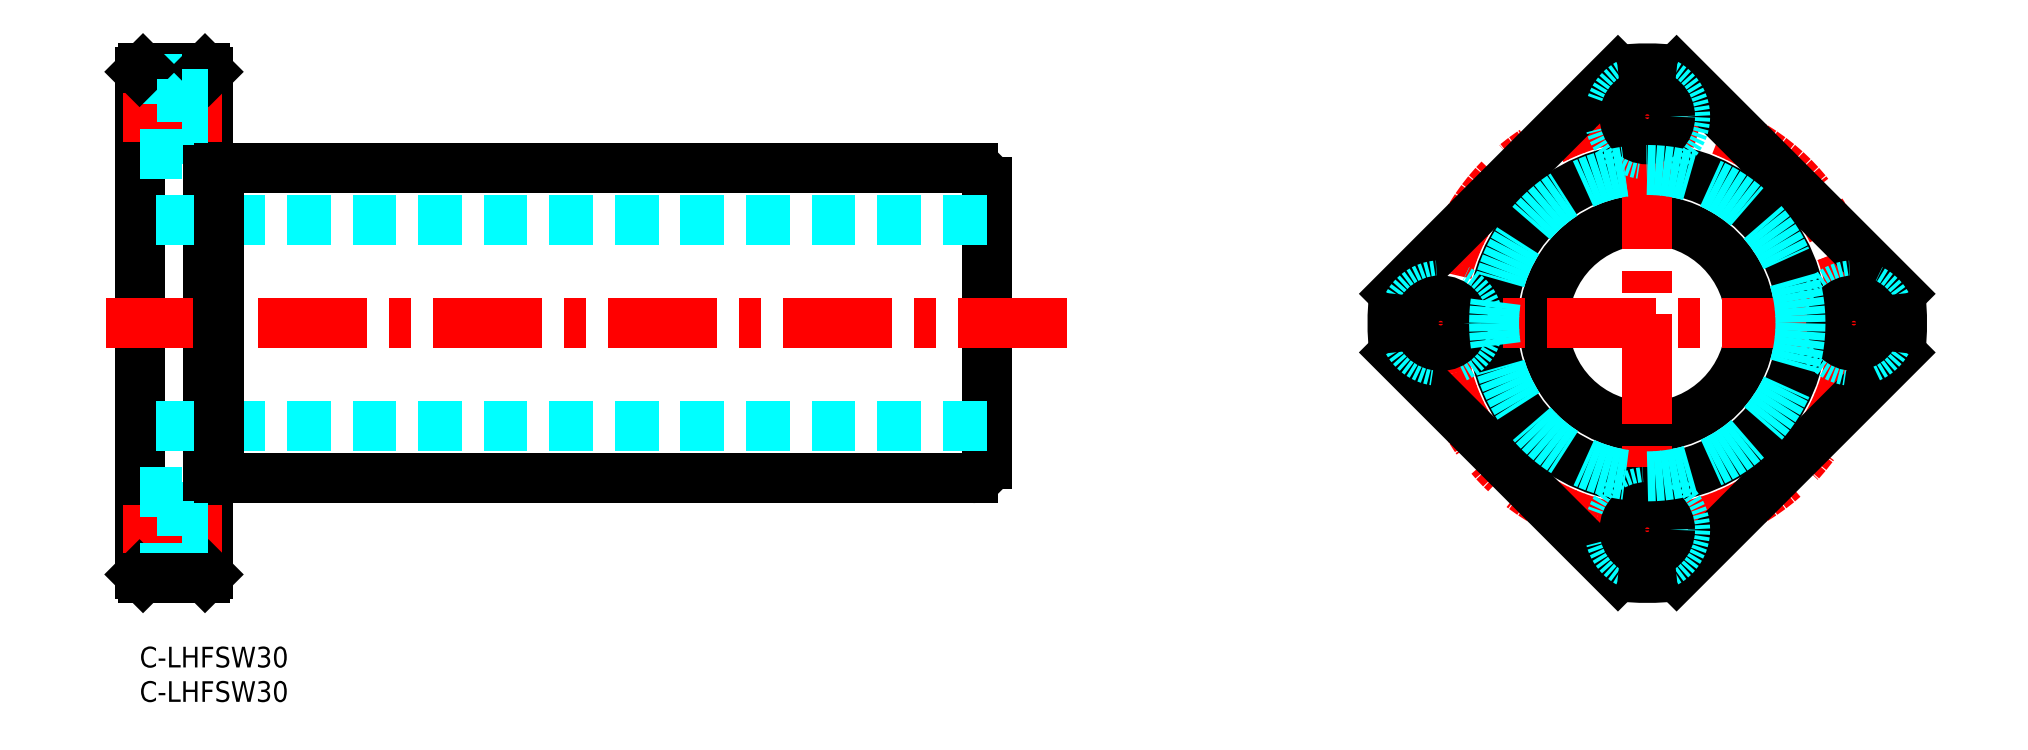
<metadata>
{"format":"dxf","ext":"dxf","renderer":"ezdxf+matplotlib","layout":"modelspace","background":"white","min_lineweight":24,"dpi":150}
</metadata>
<code>
0
SECTION
2
ENTITIES
0
INSERT
8
MSM_CONTINUOUS
2
*U26
10
0
20
0
30
0
0
INSERT
8
MSM_CONTINUOUS
2
*U27
10
0
20
0
30
0
0
LINE
8
MSM_CONTINUOUS
10
0
20
10.5
30
0
11
0
21
83.5
31
0
0
LINE
8
MSM_CONTINUOUS
10
10
20
10.5
30
0
11
10
21
83.5
31
0
0
LINE
8
MSM_CONTINUOUS
10
123
20
26.5
30
0
11
123
21
67.5
31
0
0
LINE
8
MSM_DASHED
10
123
20
32
30
0
11
0
21
32
31
0
0
LINE
8
MSM_CONTINUOUS
10
11.6
20
24.5
30
0
11
121
21
24.5
31
0
0
LINE
8
MSM_CENTER
10
11.92
20
17
30
0
11
-2.347
21
17
31
0
0
LINE
8
MSM_CONTINUOUS
10
0.5
20
10
30
0
11
0
21
10.5
31
0
0
LINE
8
MSM_CONTINUOUS
10
9.5
20
10
30
0
11
10
21
10.5
31
0
0
LINE
8
MSM_CENTER
10
134.7
20
47
30
0
11
-4.9
21
47
31
0
0
LINE
8
MSM_DASHED
10
123
20
62
30
0
11
0
21
62
31
0
0
LINE
8
MSM_CONTINUOUS
10
11.6
20
69.5
30
0
11
121
21
69.5
31
0
0
LINE
8
MSM_CENTER
10
11.92
20
77
30
0
11
-2.347
21
77
31
0
0
LINE
8
MSM_CONTINUOUS
10
9.5
20
84
30
0
11
0.5
21
84
31
0
0
LINE
8
MSM_DASHED
10
6.1
20
82.5
30
0
11
0
21
82.5
31
0
0
LINE
8
MSM_DASHED
10
6.1
20
71.5
30
0
11
0
21
71.5
31
0
0
LINE
8
MSM_CONTINUOUS
10
0.5
20
84
30
0
11
0
21
83.5
31
0
0
LINE
8
MSM_DASHED
10
6.1
20
82.5
30
0
11
6.1
21
71.5
31
0
0
LINE
8
MSM_DASHED
10
10
20
73.7
30
0
11
6.1
21
73.7
31
0
0
LINE
8
MSM_CONTINUOUS
10
9.5
20
84
30
0
11
10
21
83.5
31
0
0
LINE
8
MSM_DASHED
10
10
20
80.3
30
0
11
6.1
21
80.3
31
0
0
CIRCLE
8
MSM_CONTINUOUS
10
219
20
47
30
0
40
15
0
CIRCLE
8
MSM_CONTINUOUS
10
219
20
47
30
0
40
22.5
0
CIRCLE
8
MSM_CENTER
10
219
20
47
30
0
40
30
0
LINE
8
MSM_CONTINUOUS
10
214.7
20
83.75
30
0
11
182.2
21
51.26
31
0
0
LINE
8
MSM_CONTINUOUS
10
214.7
20
10.25
30
0
11
182.2
21
42.74
31
0
0
LINE
8
MSM_CENTER
10
179
20
47
30
0
11
259
21
47
31
0
0
CIRCLE
8
MSM_DASHED
10
189
20
47
30
0
40
5.5
0
CIRCLE
8
MSM_CONTINUOUS
10
189
20
47
30
0
40
3.3
0
LINE
8
MSM_CONTINUOUS
10
255.7
20
51.26
30
0
11
223.2
21
83.75
31
0
0
LINE
8
MSM_CENTER
10
219
20
7
30
0
11
219
21
87
31
0
0
LINE
8
MSM_CONTINUOUS
10
255.7
20
42.74
30
0
11
223.2
21
10.25
31
0
0
CIRCLE
8
MSM_DASHED
10
219
20
17
30
0
40
5.5
0
CIRCLE
8
MSM_CONTINUOUS
10
219
20
17
30
0
40
3.3
0
CIRCLE
8
MSM_DASHED
10
249
20
47
30
0
40
5.5
0
CIRCLE
8
MSM_CONTINUOUS
10
249
20
47
30
0
40
3.3
0
CIRCLE
8
MSM_DASHED
10
219
20
77
30
0
40
5.5
0
CIRCLE
8
MSM_CONTINUOUS
10
219
20
77
30
0
40
3.3
0
LINE
8
MSM_DASHED
10
6.1
20
22.5
30
0
11
6.1
21
11.5
31
0
0
LINE
8
MSM_DASHED
10
10
20
13.7
30
0
11
6.1
21
13.7
31
0
0
LINE
8
MSM_DASHED
10
6.1
20
11.5
30
0
11
0
21
11.5
31
0
0
LINE
8
MSM_DASHED
10
10
20
20.3
30
0
11
6.1
21
20.3
31
0
0
LINE
8
MSM_DASHED
10
6.1
20
22.5
30
0
11
0
21
22.5
31
0
0
LINE
8
MSM_CONTINUOUS
10
11.6
20
24.5
30
0
11
11.6
21
69.5
31
0
0
LINE
8
MSM_CONTINUOUS
10
10
20
24.75
30
0
11
11.6
21
24.75
31
0
0
LINE
8
MSM_CONTINUOUS
10
10
20
69.25
30
0
11
11.6
21
69.25
31
0
0
ARC
8
MSM_CONTINUOUS
10
219
20
47
30
0
40
37
50
353.4
51
6.608
0
ARC
8
MSM_CONTINUOUS
10
219
20
47
30
0
40
37
50
83.39
51
96.61
0
ARC
8
MSM_CONTINUOUS
10
219
20
47
30
0
40
37
50
173.4
51
186.6
0
ARC
8
MSM_CONTINUOUS
10
219
20
47
30
0
40
37
50
263.4
51
276.6
0
CIRCLE
8
MSM_DASHED
10
219
20
47
30
0
40
22.25
0
LINE
8
MSM_CONTINUOUS
10
9.5
20
10
30
0
11
0.5
21
10
31
0
0
ARC
8
MSM_CONTINUOUS
10
121
20
67.5
30
0
40
2
50
0
51
90
0
ARC
8
MSM_CONTINUOUS
10
121
20
26.5
30
0
40
2
50
270
51
360
0
ENDSEC
0
EOF

</code>
